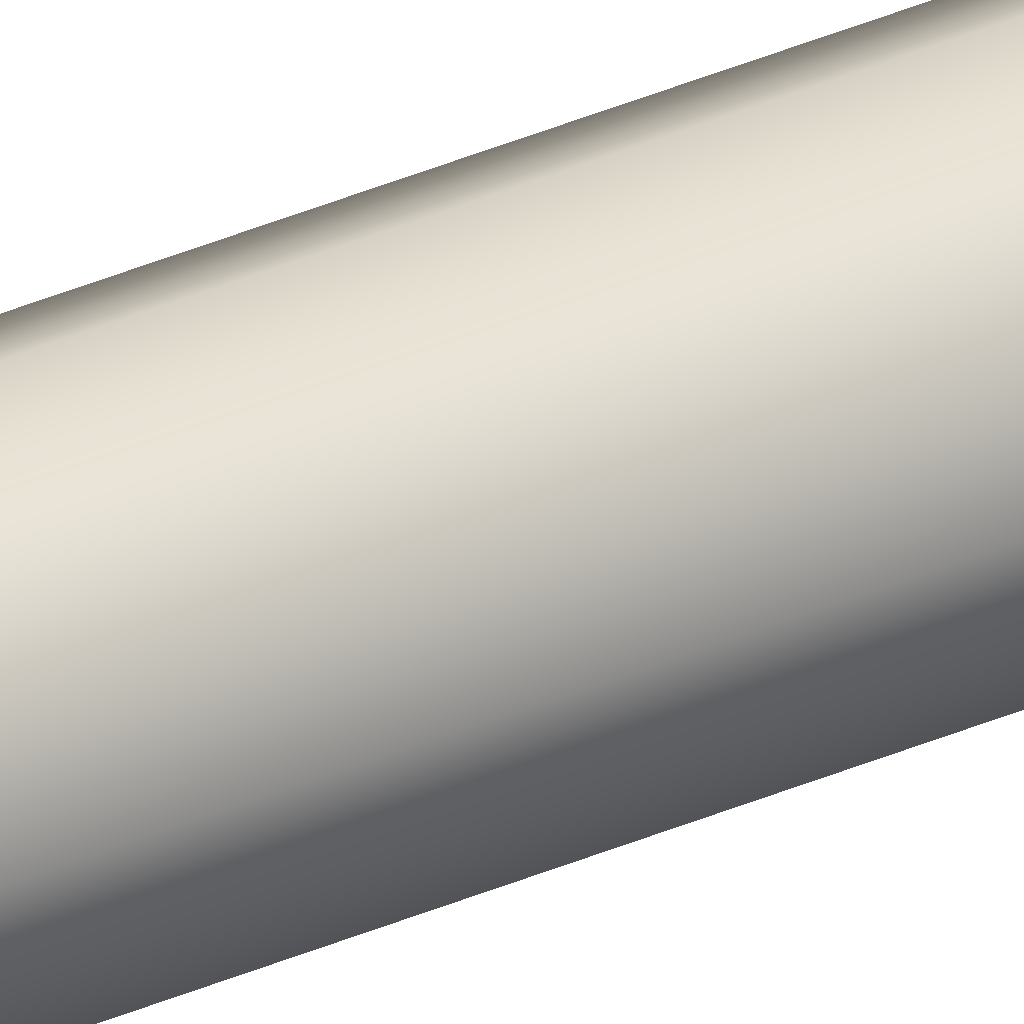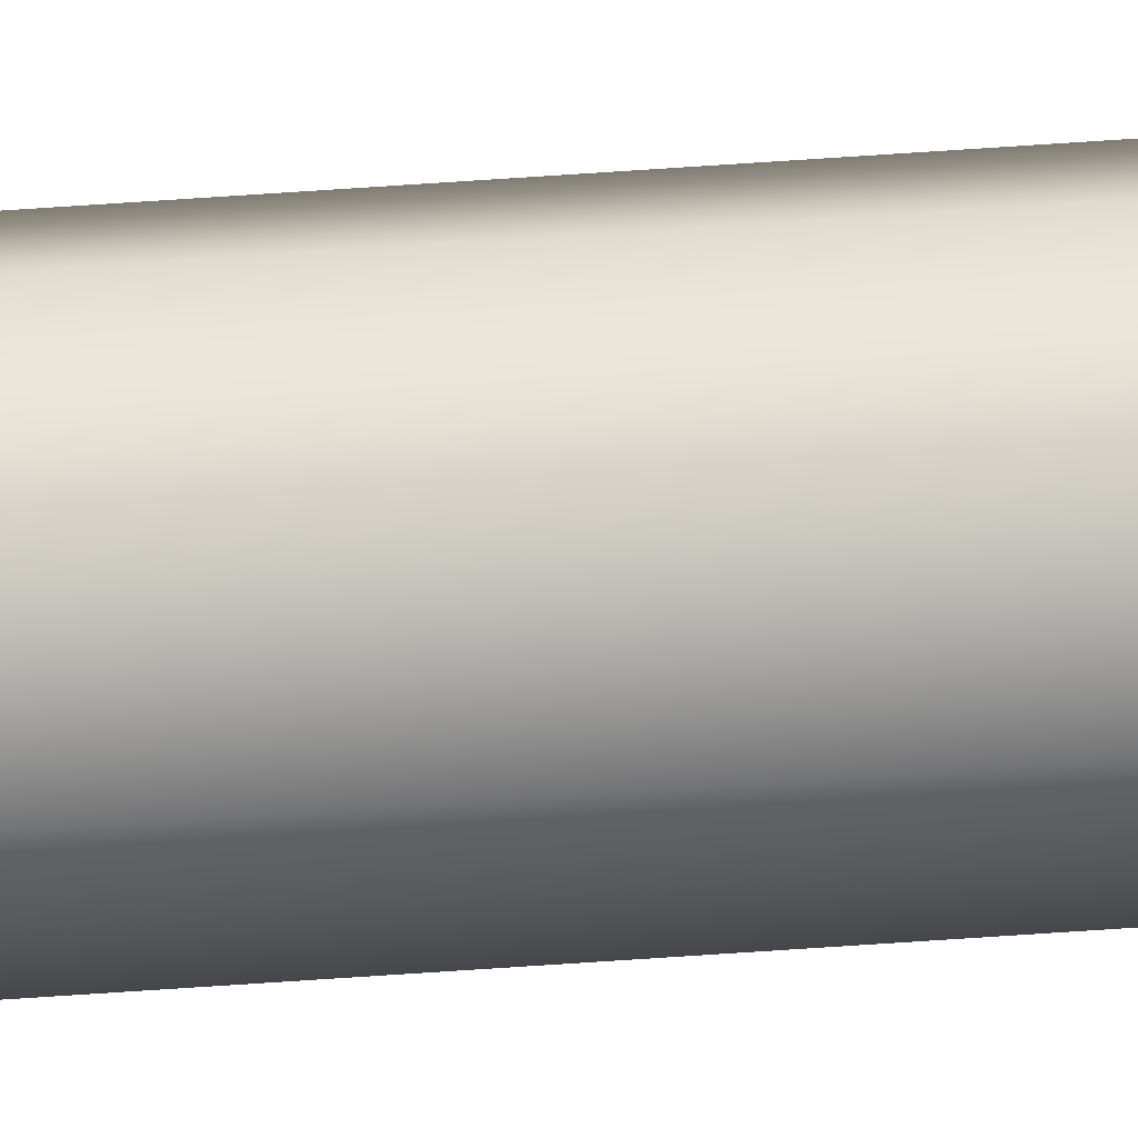
<metadata>
{"format":"obj","ext":"obj","renderer":"f3d","projection":"perspective","resolution":1024,"background":"white","views":[{"elev":26.4,"azim":-127.2,"up":"+Y"},{"elev":79.2,"azim":86.3,"up":"+Y"}]}
</metadata>
<code>
o _Geometry_0
v -4626 7.512e+04 2.675e+04
v -4648 7.511e+04 2.675e+04
v -4670 7.512e+04 2.675e+04
v -4680 75140 2.675e+04
v -4670 7.516e+04 2.675e+04
v -4648 7.517e+04 2.675e+04
v -4626 7.516e+04 2.675e+04
v -4617 75140 2.675e+04
v -4617 75140 3.694e+04
v -4626 7.516e+04 3.694e+04
v -4648 7.517e+04 3.694e+04
v -4670 7.516e+04 3.694e+04
v -4680 75140 3.694e+04
v -4670 7.512e+04 3.694e+04
v -4648 7.511e+04 3.694e+04
v -4626 7.512e+04 3.694e+04
v -4626 7.512e+04 2.675e+04
v -4648 7.511e+04 2.675e+04
v -4670 7.512e+04 2.675e+04
v -4680 75140 2.675e+04
v -4670 7.516e+04 2.675e+04
v -4648 7.517e+04 2.675e+04
v -4626 7.516e+04 2.675e+04
v -4617 75140 2.675e+04
v -4617 75140 3.694e+04
v -4626 7.516e+04 3.694e+04
v -4648 7.517e+04 3.694e+04
v -4670 7.516e+04 3.694e+04
v -4680 75140 3.694e+04
v -4670 7.512e+04 3.694e+04
v -4648 7.511e+04 3.694e+04
v -4626 7.512e+04 3.694e+04
f 17 18 19
f 17 19 20
f 17 20 21
f 17 21 22
f 17 22 23
f 17 23 24
f 25 26 27
f 25 27 28
f 25 28 29
f 25 29 30
f 25 30 31
f 25 31 32
f 8 7 10
f 8 10 9
f 7 6 11
f 7 11 10
f 6 5 12
f 6 12 11
f 5 4 13
f 5 13 12
f 4 3 14
f 4 14 13
f 3 2 15
f 3 15 14
f 2 1 16
f 2 16 15
f 1 8 9
f 1 9 16

</code>
